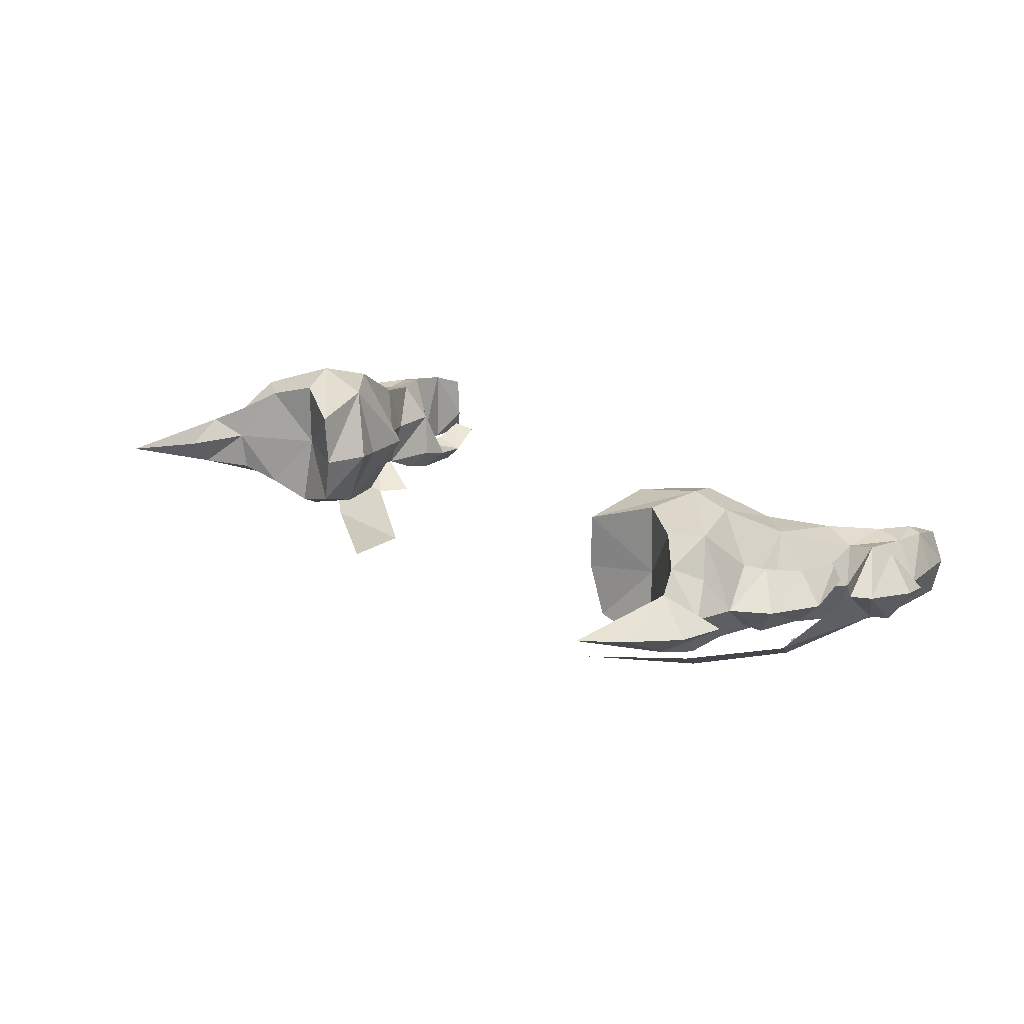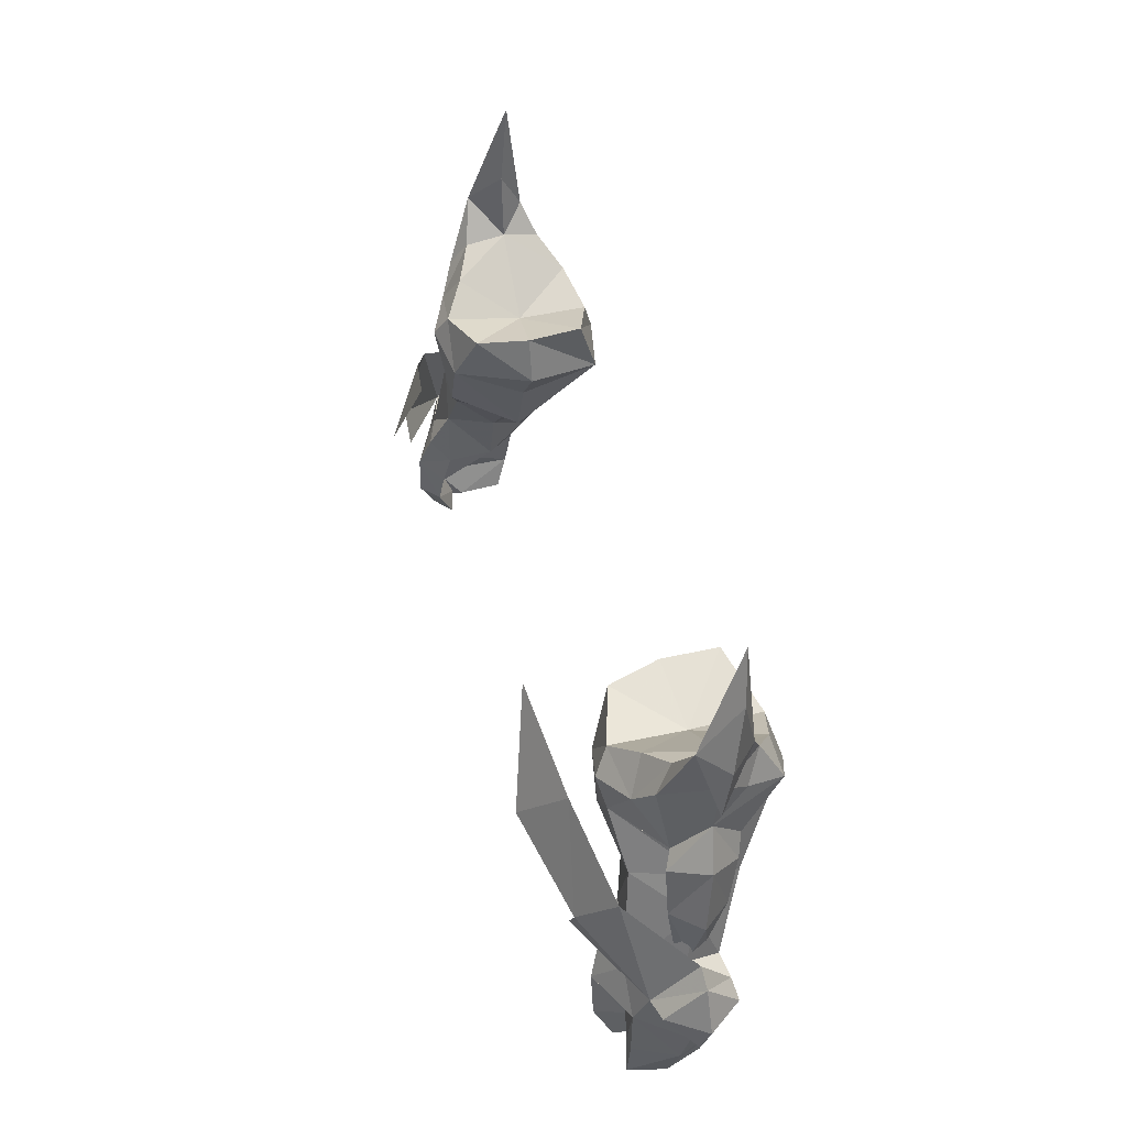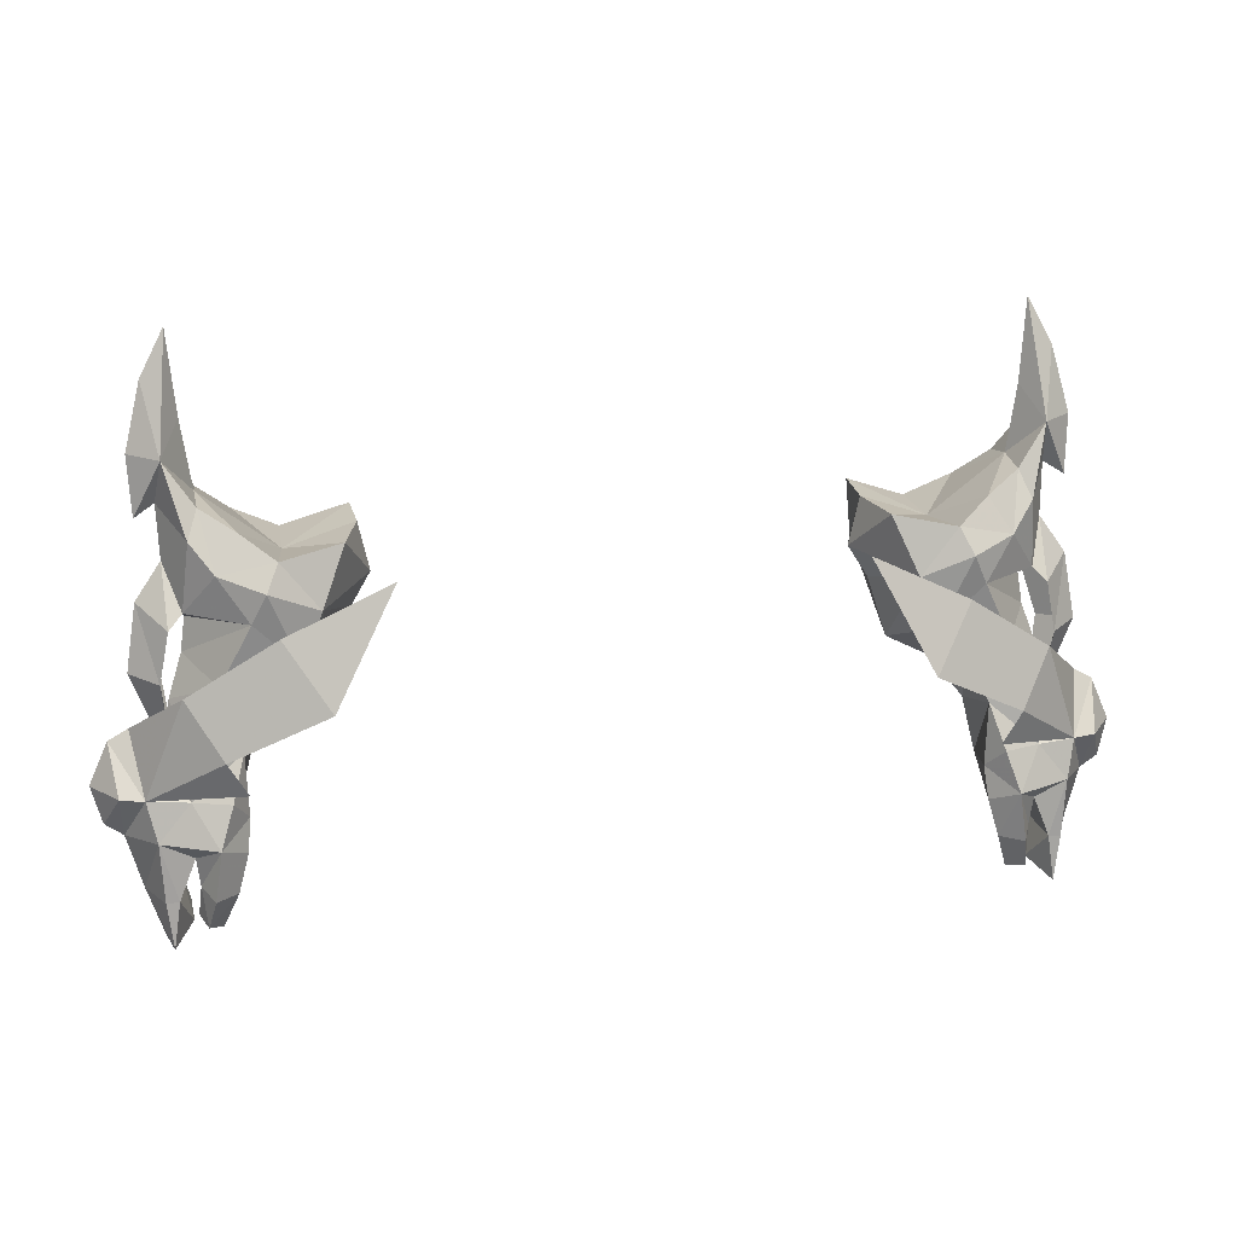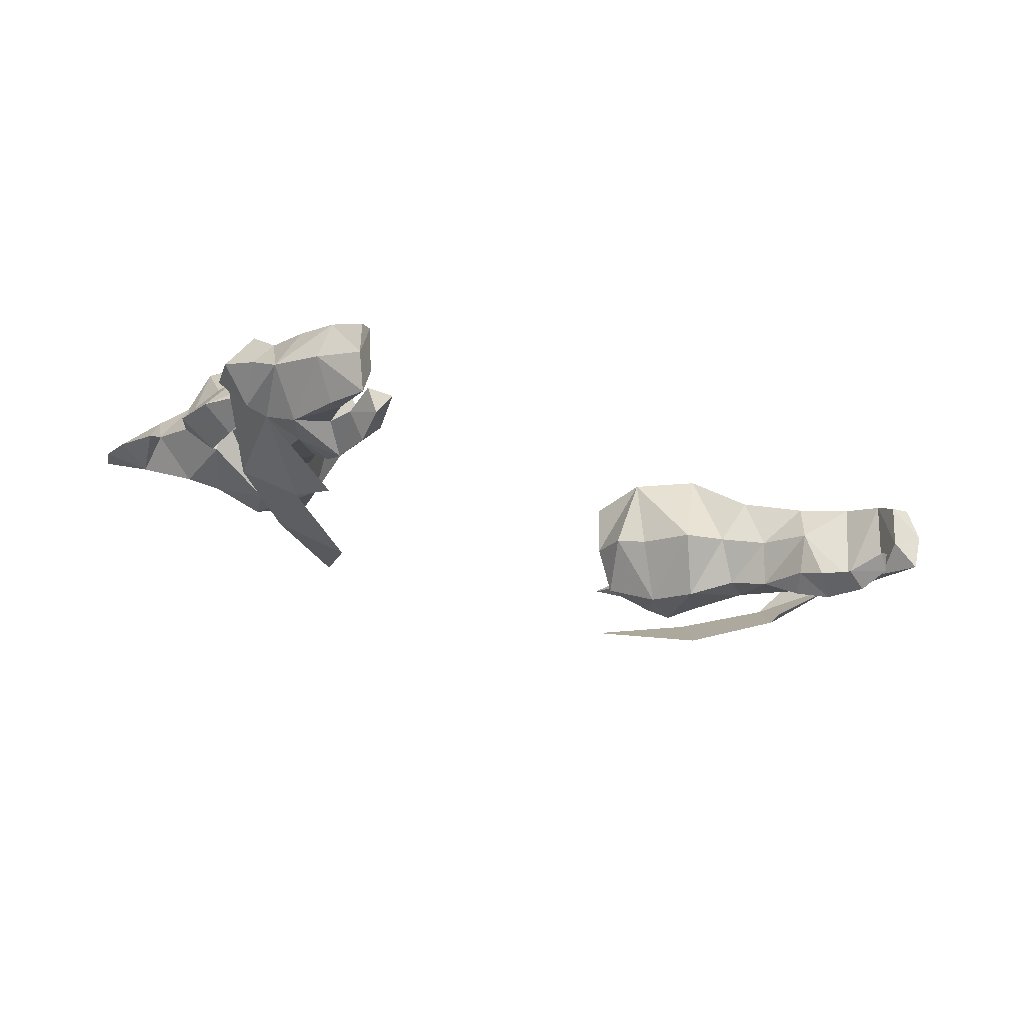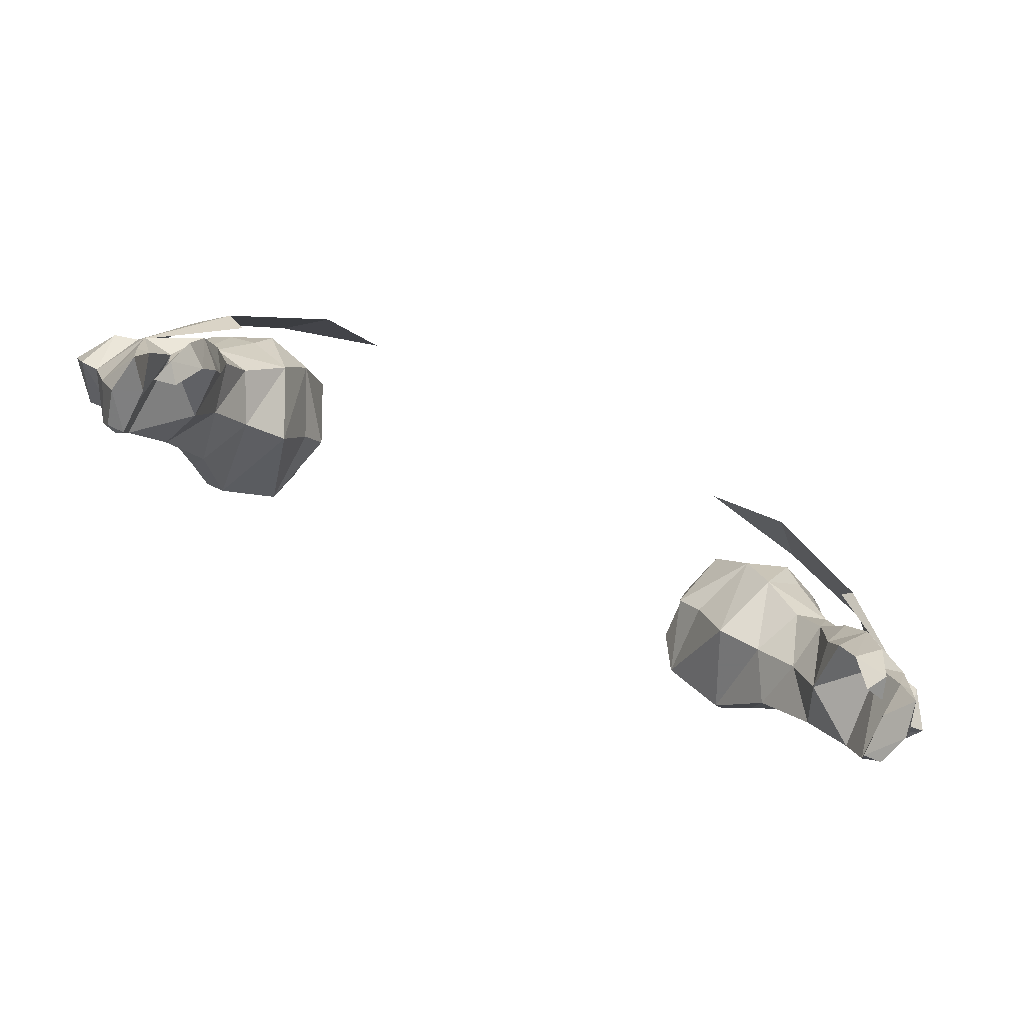
<metadata>
{"format":"obj","ext":"obj","renderer":"f3d","projection":"perspective","resolution":1024,"background":"white","views":[{"elev":20.2,"azim":47.7,"up":"+Y"},{"elev":45.2,"azim":74.8,"up":"+Z"},{"elev":18.0,"azim":-10.6,"up":"+Z"},{"elev":-19.8,"azim":139.8,"up":"+Y"},{"elev":-76.4,"azim":-24.4,"up":"+Z"}]}
</metadata>
<code>
g robber_glove_male_37670
v 15.67 -0.7315 56.14
v 13.54 -2.697 53.16
v 18.27 -1.161 50.68
v 20 0.4524 53.22
v 21.9 1.453 48.12
v 22.51 3.612 50.89
v -15.75 -0.734 56.13
v -20.08 0.4498 53.22
v -18.35 -1.164 50.68
v -13.62 -2.699 53.16
v -21.98 1.449 48.12
v -22.59 3.609 50.89
v 10.58 -1.534 58.72
v 17.3 -1.14 49.08
v -10.66 -1.537 58.72
v -17.38 -1.141 49.08
f 1 2 3
f 1 3 4
f 5 6 4
f 5 4 3
f 7 8 9
f 7 9 10
f 11 9 8
f 11 8 12
f 2 1 13
f 3 14 5
f 10 15 7
f 9 11 16
g robber_glove_male_37670
v 18.54 5.808 47.96
v 16.61 6.617 50.99
v 18.71 6.624 52.28
v 20.38 5.28 48.37
v 19.66 1.018 44
v 19.83 0.9057 45.45
v 18.67 -0.4333 46.21
v 19.03 -0.4016 43.75
v 19.83 0.9057 45.45
v 19.66 1.018 44
v 17.97 0.5161 43.74
v 17.46 0.7253 45.57
v 19.4 0.4673 42.14
v 19.82 1.696 42.31
v 19.82 1.696 42.31
v 18.71 1.382 41.78
v 21.67 5.24 45.62
v 21.38 4.992 43.31
v 20.63 5.213 43.35
v 20.29 5.521 45.58
v 22.99 3.224 45.85
v 22.21 3.016 43.28
v 20.94 4.473 41.36
v 20.15 4.606 41.81
v 21.35 2.684 40.9
v 20.64 0.8109 43.4
v 21.26 0.8377 43.34
v 21.43 0.8172 46.27
v 20.98 0.7679 41.07
v 20.05 2.308 41.78
v 20.05 2.308 41.78
v 20.64 0.8109 43.4
v 20.63 5.213 43.35
v 20.15 4.606 41.81
v 19.83 0.9057 45.45
v 20.29 5.521 45.58
v 17.97 0.5161 43.74
v 18.71 1.382 41.78
v 17.46 0.7253 45.57
v 19.96 4.388 54.14
v 19.74 4.595 55.79
v 16.84 0.7362 56.39
v 18.37 1.339 53.34
v 14.67 0.8867 54.29
v 16.49 1.551 52.33
v 16.61 6.617 50.99
v 15.15 8.686 54.22
v 17.34 8.261 55.33
v 18.71 6.624 52.28
v 16.18 9.296 56.51
v 12.46 8.502 56.77
v 11.9 7.504 59.94
v 15.12 8.624 58.67
v 11.24 4.63 57.43
v 11.78 4.625 59.83
v 13.69 0.902 56.81
v 12.52 1.953 59.6
v 16.12 0.365 57.86
v 15.53 1.045 59.12
v 18.28 1.384 58.51
v 17.2 2.134 60.23
v 23.48 3.638 50.33
v 22.51 3.612 50.89
v 21.9 1.453 48.12
v 23.07 1.736 48.15
v 22.99 3.224 45.85
v 23.88 3.311 46.44
v 21.67 5.474 48.1
v 22.92 5.472 48.03
v 19.07 8.192 58.88
v 17.36 7.997 59.83
v 19.73 6.104 56.48
v 19.79 2.772 56.46
v 20.46 2.406 55.76
v 21.89 4.109 56.7
v 20.62 4.387 58.5
v 19.79 2.772 56.46
v 20.4 5.823 55.49
v 19.73 6.104 56.48
v 20.62 4.387 58.5
v 20.95 2.428 53.25
v 22.39 3.755 53.46
v 21.02 5.258 53.26
v 20.6 3.771 48.94
v 20.53 2.993 49.84
v 20.48 4.586 49.75
v 20.6 3.771 48.94
v 18.91 2.964 61.24
v 19.4 2.131 59.93
v 20.74 4.687 61.1
v 19.83 6.186 59.72
v 18.93 6.929 61.2
v 19.92 6.263 62.8
v -18.63 5.806 47.95
v -20.46 5.278 48.36
v -18.79 6.622 52.27
v -16.7 6.614 50.98
v -19.74 1.017 44
v -19.12 -0.4031 43.75
v -18.75 -0.4343 46.2
v -19.91 0.9046 45.45
v -19.91 0.9046 45.45
v -17.54 0.7243 45.57
v -18.05 0.5146 43.73
v -19.74 1.017 44
v -19.48 0.4654 42.13
v -19.9 1.694 42.3
v -18.79 1.38 41.77
v -19.9 1.694 42.3
v -21.75 5.237 45.62
v -20.37 5.518 45.57
v -20.71 5.207 43.35
v -21.46 4.986 43.31
v -22.3 3.009 43.28
v -23.07 3.221 45.85
v -20.23 4.6 41.8
v -21.02 4.466 41.35
v -21.43 2.678 40.89
v -20.72 0.8048 43.39
v -21.51 0.8141 46.27
v -21.35 0.8316 43.34
v -21.07 0.7607 41.06
v -20.14 2.306 41.78
v -20.14 2.306 41.78
v -20.23 4.6 41.8
v -20.71 5.207 43.35
v -20.72 0.8048 43.39
v -20.37 5.518 45.57
v -19.91 0.9046 45.45
v -18.05 0.5146 43.73
v -18.79 1.38 41.77
v -17.54 0.7243 45.57
v -20.04 4.386 54.13
v -18.45 1.337 53.34
v -16.92 0.7337 56.39
v -19.82 4.592 55.78
v -16.57 1.548 52.33
v -14.75 0.8842 54.28
v -16.7 6.614 50.98
v -18.79 6.622 52.27
v -17.43 8.259 55.33
v -15.23 8.684 54.22
v -16.26 9.294 56.51
v -15.2 8.621 58.67
v -11.98 7.502 59.93
v -12.54 8.5 56.76
v -11.86 4.622 59.82
v -11.32 4.627 57.42
v -12.6 1.951 59.6
v -13.77 0.8995 56.81
v -15.61 1.042 59.12
v -16.2 0.3625 57.86
v -17.28 2.132 60.23
v -18.36 1.382 58.51
v -23.56 3.638 50.33
v -23.15 1.733 48.15
v -21.98 1.449 48.12
v -22.59 3.609 50.89
v -23.96 3.308 46.43
v -23.07 3.221 45.85
v -23 5.469 48.03
v -21.75 5.472 48.1
v -19.15 8.189 58.88
v -17.45 7.994 59.82
v -19.81 6.102 56.47
v -19.87 2.77 56.46
v -20.55 2.404 55.75
v -19.87 2.77 56.46
v -20.7 4.384 58.5
v -21.97 4.107 56.7
v -20.48 5.821 55.48
v -20.7 4.384 58.5
v -19.81 6.102 56.47
v -21.04 2.425 53.25
v -22.47 3.752 53.45
v -21.1 5.255 53.25
v -20.68 3.769 48.94
v -20.61 2.992 49.84
v -20.56 4.584 49.74
v -20.68 3.769 48.94
v -18.99 2.962 61.23
v -19.48 2.129 59.93
v -20.82 4.685 61.09
v -20 6.261 62.79
v -19.01 6.926 61.2
v -19.91 6.183 59.72
v 21.13 3.42 49.37
v 20.63 3.909 52.11
v 19.88 0.7974 48.2
v 17.42 1.172 50.31
v 21.9 1.453 48.12
v 18.54 5.808 47.96
v 16.94 3.722 49.79
v 16.61 6.617 50.99
v 17.3 1.129 47.19
v 17.42 1.172 50.31
v 17.65 3.647 46.96
v 18.03 0.152 48.2
v 13.15 4.26 52.92
v 12.18 4.353 55.92
v 15.28 4.147 51.87
v 16.94 3.722 49.79
v 17.65 3.647 46.96
v 17.46 0.7253 45.57
v 20.62 4.387 58.5
v 21.71 4.326 60.5
v 18.98 5.081 61.48
v 20.37 3.456 63.3
v 19.48 5.136 64.82
v 21.88 4.652 63.39
v 21.09 5.247 66.61
v 21.13 3.42 49.37
v 20.29 5.521 45.58
v 21.67 5.474 48.1
v 19.9 5.591 68.87
v 12.52 1.953 59.6
v 15.53 1.045 59.12
v 15.2 4.97 58.6
v 11.78 4.625 59.83
v 17.2 2.134 60.23
v 18.98 5.081 61.48
v 11.9 7.504 59.94
v 15.12 8.624 58.67
v 17.36 7.997 59.83
v 18.37 1.339 53.34
v 18.37 1.339 53.34
v 20.63 3.909 52.11
v 19.96 4.388 54.14
v 18.71 6.624 52.28
v 24.42 3.648 48.21
v -21.21 3.418 49.37
v -20.71 3.906 52.11
v -19.96 0.7956 48.19
v -17.5 1.169 50.3
v -21.98 1.449 48.12
v -18.63 5.806 47.95
v -16.7 6.614 50.98
v -17.02 3.72 49.79
v -17.38 1.128 47.18
v -17.73 3.646 46.96
v -17.5 1.169 50.3
v -18.11 0.151 48.19
v -12.26 4.35 55.92
v -13.23 4.258 52.92
v -15.36 4.144 51.86
v -17.02 3.72 49.79
v -17.73 3.646 46.96
v -17.54 0.7243 45.57
v -20.7 4.384 58.5
v -21.79 4.323 60.5
v -19.06 5.079 61.47
v -19.57 5.133 64.82
v -20.45 3.453 63.29
v -21.18 5.244 66.61
v -21.96 4.649 63.39
v -21.21 3.418 49.37
v -20.37 5.518 45.57
v -21.75 5.472 48.1
v -19.98 5.589 68.86
v -12.6 1.951 59.6
v -15.28 4.967 58.6
v -15.61 1.042 59.12
v -11.86 4.622 59.82
v -17.28 2.132 60.23
v -19.06 5.079 61.47
v -11.98 7.502 59.93
v -15.2 8.621 58.67
v -17.45 7.994 59.82
v -18.45 1.337 53.34
v -18.45 1.337 53.34
v -20.04 4.386 54.13
v -20.71 3.906 52.11
v -18.79 6.622 52.27
v -24.5 3.645 48.21
f 17 18 19
f 17 19 20
f 21 22 23
f 21 23 24
f 25 26 27
f 25 27 28
f 29 30 21
f 29 21 24
f 27 26 31
f 27 31 32
f 33 34 35
f 33 35 36
f 34 33 37
f 34 37 38
f 34 39 40
f 34 40 35
f 41 39 34
f 41 34 38
f 42 43 44
f 42 44 22
f 45 43 42
f 45 42 46
f 38 43 45
f 38 45 41
f 47 48 49
f 47 49 50
f 44 43 38
f 44 38 37
f 49 48 51
f 49 51 52
f 53 54 29
f 53 29 24
f 53 24 23
f 53 23 55
f 56 57 58
f 56 58 59
f 59 58 60
f 59 60 61
f 62 63 64
f 62 64 65
f 65 64 57
f 65 57 56
f 36 17 20
f 36 20 33
f 66 67 68
f 66 68 69
f 67 70 71
f 67 71 68
f 70 72 73
f 70 73 71
f 72 74 75
f 72 75 73
f 75 74 76
f 75 76 77
f 78 79 80
f 78 80 81
f 81 80 82
f 81 82 83
f 83 82 84
f 83 84 85
f 78 85 84
f 78 84 79
f 86 66 69
f 86 69 87
f 64 86 88
f 64 88 57
f 58 57 89
f 58 89 76
f 90 91 92
f 90 92 93
f 94 95 96
f 94 96 91
f 97 98 91
f 97 91 90
f 91 98 99
f 91 99 94
f 100 98 97
f 100 97 101
f 102 99 98
f 102 98 103
f 104 77 76
f 104 76 105
f 106 107 108
f 106 108 109
f 110 111 112
f 110 112 113
f 114 115 116
f 114 116 117
f 118 119 120
f 118 120 121
f 122 115 114
f 122 114 123
f 120 124 125
f 120 125 121
f 126 127 128
f 126 128 129
f 129 130 131
f 129 131 126
f 129 128 132
f 129 132 133
f 134 130 129
f 134 129 133
f 135 117 136
f 135 136 137
f 138 139 135
f 138 135 137
f 130 134 138
f 130 138 137
f 140 141 142
f 140 142 143
f 136 131 130
f 136 130 137
f 142 144 145
f 142 145 143
f 146 115 122
f 146 122 147
f 146 148 116
f 146 116 115
f 149 150 151
f 149 151 152
f 150 153 154
f 150 154 151
f 155 156 157
f 155 157 158
f 156 149 152
f 156 152 157
f 127 126 111
f 127 111 110
f 159 160 161
f 159 161 162
f 162 161 163
f 162 163 164
f 164 163 165
f 164 165 166
f 166 165 167
f 166 167 168
f 167 169 170
f 167 170 168
f 171 172 173
f 171 173 174
f 172 175 176
f 172 176 173
f 175 177 178
f 175 178 176
f 171 174 178
f 171 178 177
f 179 180 160
f 179 160 159
f 157 152 181
f 157 181 179
f 151 170 182
f 151 182 152
f 183 184 185
f 183 185 186
f 187 186 188
f 187 188 189
f 190 183 186
f 190 186 191
f 186 187 192
f 186 192 191
f 193 194 190
f 193 190 191
f 195 196 191
f 195 191 192
f 197 198 170
f 197 170 169
f 199 200 201
f 199 201 202
f 40 39 41
f 203 20 204
f 203 204 205
f 86 87 108
f 206 59 61
f 203 205 207
f 208 209 210
f 211 212 213
f 23 214 211
f 66 63 67
f 67 215 216
f 74 60 58
f 60 72 215
f 217 62 218
f 207 44 37
f 214 23 205
f 214 205 212
f 214 212 211
f 22 44 23
f 211 213 55
f 54 30 29
f 219 52 51
f 220 219 51
f 46 41 45
f 88 86 221
f 106 109 222
f 223 224 225
f 224 226 227
f 224 222 226
f 224 106 222
f 80 79 228
f 217 218 61
f 84 228 79
f 225 109 223
f 222 109 226
f 109 227 226
f 223 108 87
f 213 208 229
f 58 76 74
f 20 230 33
f 33 230 37
f 205 44 207
f 109 225 231
f 227 109 231
f 224 227 231
f 225 224 231
f 60 217 61
f 62 217 63
f 203 230 20
f 205 23 44
f 209 213 212
f 23 211 55
f 218 206 61
f 208 213 209
f 72 60 74
f 64 63 66
f 232 233 234
f 235 232 234
f 233 236 234
f 236 237 234
f 223 104 224
f 238 235 234
f 239 238 234
f 240 239 234
f 240 234 237
f 216 72 70
f 67 216 70
f 215 72 216
f 63 215 67
f 60 215 217
f 63 217 215
f 40 41 46
f 205 241 212
f 242 243 244
f 243 245 244
f 241 205 204
f 204 20 19
f 105 224 104
f 224 105 106
f 86 64 66
f 78 81 246
f 81 83 246
f 83 85 246
f 85 78 246
f 223 77 104
f 223 109 108
f 105 76 89
f 105 89 221
f 107 106 221
f 221 86 107
f 107 86 108
f 105 221 106
f 132 134 133
f 247 248 111
f 247 249 248
f 179 201 180
f 250 153 150
f 247 251 249
f 252 253 254
f 255 256 257
f 116 255 258
f 159 162 158
f 162 259 260
f 168 151 154
f 154 260 166
f 261 262 155
f 251 131 136
f 258 249 116
f 258 257 249
f 258 255 257
f 117 116 136
f 255 148 256
f 147 122 123
f 263 145 144
f 264 145 263
f 139 138 134
f 181 265 179
f 199 266 200
f 267 268 269
f 269 270 271
f 269 271 266
f 269 266 199
f 173 272 174
f 261 153 262
f 178 174 272
f 268 267 200
f 266 271 200
f 200 271 270
f 267 180 201
f 256 273 252
f 151 168 170
f 111 126 274
f 126 131 274
f 249 251 136
f 200 275 268
f 270 275 200
f 269 275 270
f 268 275 269
f 154 153 261
f 155 158 261
f 247 111 274
f 249 136 116
f 254 257 256
f 116 148 255
f 262 153 250
f 252 254 256
f 166 168 154
f 157 159 158
f 276 277 278
f 279 277 276
f 278 277 280
f 280 277 281
f 267 269 197
f 282 277 279
f 283 277 282
f 284 277 283
f 284 281 277
f 259 164 166
f 162 164 259
f 260 259 166
f 158 162 260
f 154 261 260
f 158 260 261
f 132 139 134
f 249 257 285
f 286 287 288
f 288 287 289
f 285 248 249
f 248 112 111
f 198 197 269
f 269 199 198
f 179 159 157
f 171 290 172
f 172 290 175
f 175 290 177
f 177 290 171
f 267 197 169
f 267 201 200
f 198 182 170
f 198 265 182
f 202 265 199
f 265 202 179
f 202 201 179
f 198 199 265

</code>
